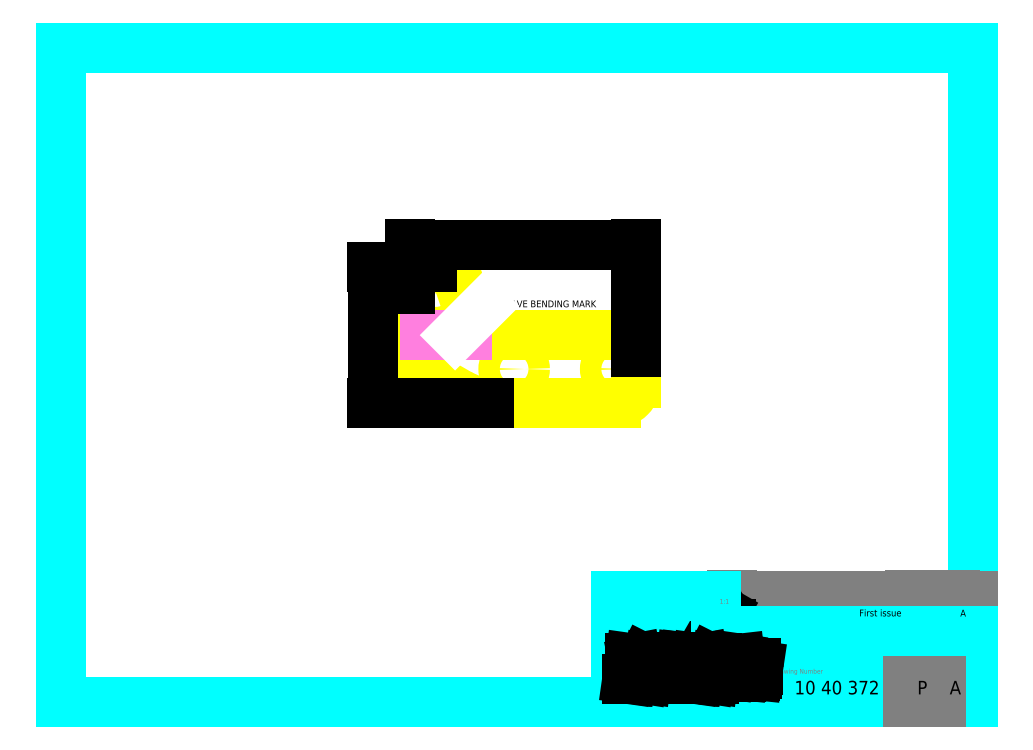
<metadata>
{"format":"dxf","ext":"dxf","renderer":"ezdxf+matplotlib","layout":"modelspace","background":"white","min_lineweight":24,"dpi":150}
</metadata>
<code>
0
SECTION
2
ENTITIES
0
LINE
8
01_FRAME
10
503.6
20
3872
30
0
11
503.6
21
3678
31
0
0
LINE
8
01_FRAME
10
773.2
20
3872
30
0
11
503.6
21
3872
31
0
0
LINE
8
01_FRAME
10
773.2
20
3678
30
0
11
773.2
21
3872
31
0
0
LINE
8
01_FRAME
10
503.6
20
3678
30
0
11
773.2
21
3678
31
0
0
LINE
8
01_FRAME
10
667.6
20
3699
30
0
11
697.2
21
3699
31
0
0
LINE
8
01_FRAME
10
667.6
20
3678
30
0
11
667.6
21
3710
31
0
0
TEXT
8
62_TEXT
10
755.4
20
3704
30
0
40
2
1
10-10-07
7
MECHTRONICS
0
TEXT
8
01_FRAME
10
764.4
20
3687
30
0
40
1.4
1
Revision
7
MECHTRONICS
0
TEXT
8
62_TEXT
10
714.4
20
3693
30
0
40
2
1
UPPER STRUT BRACKET - LASER PROFILE
7
MECHTRONICS
72
     1
11
743.5
21
3693
31
0
0
LINE
8
01_FRAME
10
697.2
20
3710
30
0
11
773.2
21
3710
31
0
0
LINE
8
01_FRAME
10
697.2
20
3706
30
0
11
773.2
21
3706
31
0
0
LINE
8
01_FRAME
10
713.5
20
3689
30
0
11
773.2
21
3689
31
0
0
LINE
8
01_FRAME
10
667.6
20
3695
30
0
11
713.5
21
3695
31
0
0
LINE
8
01_FRAME
10
701.9
20
3703
30
0
11
773.2
21
3703
31
0
0
TEXT
8
01_FRAME
10
668.2
20
3708
30
0
40
1.4
1
Higher
7
MECHTRONICS
0
TEXT
8
01_FRAME
10
720.2
20
3700
30
0
40
1.4
1
Description of change
7
MECHTRONICS
0
LINE
8
01_FRAME
10
713.5
20
3699
30
0
11
713.5
21
3678
31
0
0
LINE
8
01_FRAME
10
697.2
20
3699
30
0
11
697.2
21
3710
31
0
0
LINE
8
01_FRAME
10
701.9
20
3699
30
0
11
701.9
21
3710
31
0
0
LINE
8
01_FRAME
10
697.5
20
3701
30
0
11
699.6
21
3705
31
0
0
LINE
8
01_FRAME
10
697.5
20
3701
30
0
11
701.6
21
3701
31
0
0
LINE
8
01_FRAME
10
701.6
20
3701
30
0
11
699.6
21
3705
31
0
0
TEXT
8
01_FRAME
10
714.2
20
3696
30
0
40
1.4
1
Title
7
MECHTRONICS
0
LINE
8
01_FRAME
10
754
20
3689
30
0
11
754
21
3678
31
0
0
LINE
8
01_FRAME
10
763.6
20
3689
30
0
11
763.6
21
3678
31
0
0
TEXT
8
01_FRAME
10
754.8
20
3686
30
0
40
1.4
1
Process
7
MECHTRONICS
0
TEXT
8
01_FRAME
10
714.1
20
3687
30
0
40
1.4
1
Drawing Number
7
MECHTRONICS
0
TEXT
8
62_TEXT
10
720.4
20
3681
30
0
40
4
1
10 40 372
7
MECHTRONICS
0
TEXT
8
62_TEXT
10
756.6
20
3681
30
0
40
4
1
P
7
MECHTRONICS
0
LINE
8
01_FRAME
10
754.5
20
3699
30
0
11
754.5
21
3710
31
0
0
TEXT
8
01_FRAME
10
755.7
20
3700
30
0
40
1.4
1
Date (d-m-y)
7
MECHTRONICS
0
TEXT
8
62_TEXT
10
766.2
20
3681
30
0
40
4
1
A
7
MECHTRONICS
0
LINE
8
01_FRAME
10
767.9
20
3699
30
0
11
767.9
21
3710
31
0
0
TEXT
8
01_FRAME
10
768.8
20
3700
30
0
40
1.4
1
Rev.
7
MECHTRONICS
0
TEXT
8
01_FRAME
10
680.9
20
3682
30
0
40
1.4
1
www.mechmate.com
7
MECHTRONICS
0
TEXT
8
62_TEXT
10
678.8
20
3707
30
0
40
2
1
10 40 372 B
7
MECHTRONICS
0
TEXT
8
01_FRAME
10
668.2
20
3706
30
0
40
1.4
1
drawing/s:
7
MECHTRONICS
0
LINE
8
01_FRAME
10
667.6
20
3710
30
0
11
697.2
21
3710
31
0
0
LINE
8
01_FRAME
10
697.2
20
3699
30
0
11
773.2
21
3699
31
0
0
TEXT
8
01_FRAME
10
668.4
20
3697
30
0
40
1.4
1
Material:
7
MECHTRONICS
0
TEXT
8
62_TEXT
10
677.4
20
460.5
30
0
40
2
1

7
MECHTRONICS
0
TEXT
8
01_FRAME
10
769.4
20
3704
30
0
40
2
1
A
7
MECHTRONICS
0
TEXT
8
01_FRAME
10
739.5
20
3704
30
0
40
2
1
First issue
7
MECHTRONICS
0
TEXT
8
01_FRAME
10
698.3
20
3707
30
0
40
1.4
1
1:1
7
MECHTRONICS
0
LINE
8
10_OUTLINE
10
667.5
20
3787
30
0
11
630.8
21
3787
31
0
0
ARC
8
10_OUTLINE
10
667.5
20
3781
30
0
40
6
50
3.909e-11
51
90
0
CIRCLE
8
10_OUTLINE
10
667.5
20
3777
30
0
40
3.175
0
CIRCLE
8
10_OUTLINE
10
637.5
20
3777
30
0
40
3.175
0
LINE
8
10_OUTLINE
10
673.5
20
3781
30
0
11
673.5
21
3773
31
0
0
ARC
8
10_OUTLINE
10
667.5
20
3773
30
0
40
6
50
270
51
5.212e-11
0
CIRCLE
8
10_OUTLINE
10
614.3
20
3799
30
0
40
3.25
0
ARC
8
10_OUTLINE
10
614.3
20
3799
30
0
40
7.5
50
18.88
51
180
0
LINE
8
10_OUTLINE
10
625.2
20
3791
30
0
11
621.4
21
3802
31
0
0
ARC
8
10_OUTLINE
10
630.8
20
3793
30
0
40
6
50
198.9
51
270
0
LINE
8
10_OUTLINE
10
606.8
20
3799
30
0
11
606.8
21
3781
31
0
0
ARC
8
10_OUTLINE
10
612.8
20
3781
30
0
40
6
50
180
51
240
0
LINE
8
10_OUTLINE
10
667.5
20
3767
30
0
11
631.3
21
3767
31
0
0
LINE
8
10_OUTLINE
10
609.8
20
3776
30
0
11
621.3
21
3769
31
0
0
ARC
8
10_OUTLINE
10
631.3
20
3787
30
0
40
20
50
240
51
270
0
TEXT
8
62_TEXT
10
678.2
20
3696
30
0
40
2
1
3mm [1/8"] STEEL 300MPa
7
MECHTRONICS
0
LINE
8
0
10
623.7
20
3787
30
0
11
611.2
21
3787
31
0
0
DIMENSION
8
50_DIMENSIONS
2
*D0
10
673.5
20
3813
30
0
11
640.2
21
3813
31
0
70
     0
13
606.8
23
3799
33
0
14
673.5
24
3781
34
0
0
DIMENSION
8
50_DIMENSIONS
2
*D1
10
595.9
20
3807
30
0
11
595.9
21
3787
31
0
70
     0
13
631.3
23
3767
33
0
14
614.3
24
3807
34
0
50
90
0
TEXT
8
62_TEXT
10
629.6
20
3795
30
0
40
2
1
ENGRAVE BENDING MARK
7
MECHTRONICS
0
LINE
8
50_DIMENSIONS
10
628.7
20
3795
30
0
11
620.1
21
3787
31
0
0
SOLID
8
50_DIMENSIONS
10
622.4
20
3788
30
0
11
621.8
21
3789
31
0
12
620.1
22
3787
32
0
13
620.1
23
3787
33
0
0
LINE
8
01_FRAME
10
695.3
20
3685
30
0
11
696.5
21
3685
31
0
0
LINE
8
01_FRAME
10
696.1
20
3690
30
0
11
695.3
21
3685
31
0
0
LINE
8
01_FRAME
10
694.3
20
3687
30
0
11
696.1
21
3690
31
0
0
LINE
8
01_FRAME
10
697.4
20
3691
30
0
11
695.5
21
3691
31
0
0
LINE
8
01_FRAME
10
679.2
20
3688
30
0
11
681.7
21
3688
31
0
0
LINE
8
01_FRAME
10
681.5
20
3687
30
0
11
679.4
21
3687
31
0
0
LINE
8
01_FRAME
10
678.9
20
3686
30
0
11
680.9
21
3686
31
0
0
LINE
8
01_FRAME
10
681.1
20
3690
30
0
11
679.6
21
3690
31
0
0
LINE
8
01_FRAME
10
679.3
20
3688
30
0
11
680.8
21
3688
31
0
0
LINE
8
01_FRAME
10
680.6
20
3689
30
0
11
679.6
21
3689
31
0
0
LINE
8
01_FRAME
10
672.1
20
3685
30
0
11
672.8
21
3690
31
0
0
LINE
8
01_FRAME
10
673.7
20
3691
30
0
11
671.8
21
3691
31
0
0
LINE
8
01_FRAME
10
671.8
20
3691
30
0
11
671
21
3685
31
0
0
LINE
8
01_FRAME
10
671
20
3685
30
0
11
672.1
21
3685
31
0
0
LINE
8
01_FRAME
10
676.3
20
3690
30
0
11
675.5
21
3685
31
0
0
LINE
8
01_FRAME
10
676.7
20
3685
30
0
11
677.6
21
3691
31
0
0
LINE
8
01_FRAME
10
675.5
20
3685
30
0
11
676.7
21
3685
31
0
0
LINE
8
01_FRAME
10
677.6
20
3691
30
0
11
675.7
21
3691
31
0
0
LINE
8
01_FRAME
10
674.5
20
3687
30
0
11
676.3
21
3690
31
0
0
LINE
8
01_FRAME
10
672.8
20
3690
30
0
11
673.5
21
3687
31
0
0
LINE
8
01_FRAME
10
674.3
20
3688
30
0
11
673.7
21
3691
31
0
0
LINE
8
01_FRAME
10
675.7
20
3691
30
0
11
674.3
21
3688
31
0
0
LINE
8
01_FRAME
10
673.5
20
3687
30
0
11
674.5
21
3687
31
0
0
LINE
8
01_FRAME
10
678.3
20
3689
30
0
11
678
21
3687
31
0
0
LINE
8
01_FRAME
10
679.1
20
3687
30
0
11
679.2
21
3688
31
0
0
LINE
8
01_FRAME
10
679.3
20
3689
30
0
11
679.3
21
3688
31
0
0
LINE
8
01_FRAME
10
687.7
20
3689
30
0
11
689.2
21
3689
31
0
0
LINE
8
01_FRAME
10
685.6
20
3686
30
0
11
685.6
21
3687
31
0
0
LINE
8
01_FRAME
10
686.9
20
3692
30
0
11
686.2
21
3686
31
0
0
LINE
8
01_FRAME
10
687.3
20
3686
30
0
11
687.7
21
3689
31
0
0
LINE
8
01_FRAME
10
681.4
20
3686
30
0
11
681.5
21
3687
31
0
0
LINE
8
01_FRAME
10
684.1
20
3686
30
0
11
685.1
21
3686
31
0
0
LINE
8
01_FRAME
10
683.3
20
3686
30
0
11
684.1
21
3686
31
0
0
LINE
8
01_FRAME
10
686.2
20
3686
30
0
11
687.3
21
3686
31
0
0
LINE
8
01_FRAME
10
686.2
20
3686
30
0
11
686.2
21
3686
31
0
0
LINE
8
01_FRAME
10
685.5
20
3690
30
0
11
684
21
3690
31
0
0
LINE
8
01_FRAME
10
684.1
20
3689
30
0
11
686
21
3689
31
0
0
LINE
8
01_FRAME
10
685.6
20
3687
30
0
11
684.1
21
3687
31
0
0
LINE
8
01_FRAME
10
681.7
20
3688
30
0
11
681.9
21
3689
31
0
0
LINE
8
01_FRAME
10
681.7
20
3688
30
0
11
681.7
21
3688
31
0
0
LINE
8
01_FRAME
10
680.8
20
3688
30
0
11
680.9
21
3689
31
0
0
LINE
8
01_FRAME
10
682.8
20
3689
30
0
11
682.5
21
3687
31
0
0
LINE
8
01_FRAME
10
683.5
20
3687
30
0
11
683.8
21
3689
31
0
0
LINE
8
01_FRAME
10
682.5
20
3687
30
0
11
682.4
21
3687
31
0
0
LINE
8
01_FRAME
10
684.1
20
3687
30
0
11
683.9
21
3687
31
0
0
LINE
8
01_FRAME
10
686
20
3689
30
0
11
686.1
21
3689
31
0
0
LINE
8
01_FRAME
10
685.6
20
3687
30
0
11
685.6
21
3687
31
0
0
LINE
8
01_FRAME
10
687.8
20
3689
30
0
11
688.1
21
3692
31
0
0
LINE
8
01_FRAME
10
688.1
20
3692
30
0
11
686.9
21
3692
31
0
0
LINE
8
01_FRAME
10
689.9
20
3686
30
0
11
690.3
21
3689
31
0
0
LINE
8
01_FRAME
10
689.2
20
3689
30
0
11
688.8
21
3686
31
0
0
LINE
8
01_FRAME
10
691.9
20
3685
30
0
11
692.6
21
3690
31
0
0
LINE
8
01_FRAME
10
691.6
20
3691
30
0
11
690.8
21
3685
31
0
0
LINE
8
01_FRAME
10
688.8
20
3686
30
0
11
689.9
21
3686
31
0
0
LINE
8
01_FRAME
10
690.8
20
3685
30
0
11
691.9
21
3685
31
0
0
LINE
8
01_FRAME
10
693.5
20
3691
30
0
11
691.6
21
3691
31
0
0
LINE
8
01_FRAME
10
692.6
20
3690
30
0
11
693.3
21
3687
31
0
0
LINE
8
01_FRAME
10
694.1
20
3688
30
0
11
693.5
21
3691
31
0
0
LINE
8
01_FRAME
10
695.5
20
3691
30
0
11
694.1
21
3688
31
0
0
LINE
8
01_FRAME
10
693.3
20
3687
30
0
11
694.3
21
3687
31
0
0
LINE
8
01_FRAME
10
704.3
20
3691
30
0
11
703.2
21
3691
31
0
0
LINE
8
01_FRAME
10
703.7
20
3687
30
0
11
704
21
3689
31
0
0
LINE
8
01_FRAME
10
703.5
20
3686
30
0
11
704.6
21
3686
31
0
0
LINE
8
01_FRAME
10
701.3
20
3686
30
0
11
701.2
21
3686
31
0
0
ARC
8
01_FRAME
10
702.2
20
3686
30
0
40
1
50
171.3
51
185
0
LINE
8
01_FRAME
10
696.5
20
3685
30
0
11
697.4
21
3691
31
0
0
LINE
8
01_FRAME
10
698.6
20
3686
30
0
11
699.6
21
3686
31
0
0
LINE
8
01_FRAME
10
700.2
20
3686
30
0
11
701.3
21
3686
31
0
0
LINE
8
01_FRAME
10
703.5
20
3686
30
0
11
703.6
21
3686
31
0
0
LINE
8
01_FRAME
10
700.4
20
3688
30
0
11
698.9
21
3688
31
0
0
LINE
8
01_FRAME
10
698.1
20
3689
30
0
11
700.2
21
3689
31
0
0
LINE
8
01_FRAME
10
700.8
20
3690
30
0
11
698.6
21
3690
31
0
0
LINE
8
01_FRAME
10
698.2
20
3690
30
0
11
698.1
21
3689
31
0
0
LINE
8
01_FRAME
10
699
20
3687
30
0
11
699.7
21
3686
31
0
0
LINE
8
01_FRAME
10
700
20
3688
30
0
11
699.2
21
3688
31
0
0
LINE
8
01_FRAME
10
702.3
20
3690
30
0
11
702.2
21
3689
31
0
0
LINE
8
01_FRAME
10
701.2
20
3687
30
0
11
701.6
21
3689
31
0
0
LINE
8
01_FRAME
10
700.1
20
3687
30
0
11
700.2
21
3687
31
0
0
LINE
8
01_FRAME
10
700.5
20
3689
30
0
11
700.4
21
3688
31
0
0
LINE
8
01_FRAME
10
700.5
20
3689
30
0
11
700.5
21
3689
31
0
0
LINE
8
01_FRAME
10
703
20
3689
30
0
11
702.6
21
3687
31
0
0
LINE
8
01_FRAME
10
702.2
20
3689
30
0
11
703
21
3689
31
0
0
LINE
8
01_FRAME
10
703.2
20
3691
30
0
11
703.1
21
3690
31
0
0
LINE
8
01_FRAME
10
703.1
20
3690
30
0
11
702.3
21
3690
31
0
0
LINE
8
01_FRAME
10
705
20
3686
30
0
11
705.1
21
3687
31
0
0
LINE
8
01_FRAME
10
705.4
20
3689
30
0
11
705.5
21
3690
31
0
0
LINE
8
01_FRAME
10
705.1
20
3687
30
0
11
704
21
3687
31
0
0
LINE
8
01_FRAME
10
704
20
3689
30
0
11
705.4
21
3689
31
0
0
LINE
8
01_FRAME
10
704.1
20
3690
30
0
11
704.3
21
3691
31
0
0
LINE
8
01_FRAME
10
705.5
20
3690
30
0
11
704.1
21
3690
31
0
0
ARC
8
01_FRAME
10
679.7
20
3689
30
0
40
0.3563
50
130
51
171.8
0
ARC
8
01_FRAME
10
679.6
20
3689
30
0
40
0.2668
50
91.83
51
131.7
0
ARC
8
01_FRAME
10
684.1
20
3689
30
0
40
0.3563
50
130
51
171.8
0
ARC
8
01_FRAME
10
684.1
20
3689
30
0
40
0.2668
50
91.83
51
131.7
0
ARC
8
01_FRAME
10
680.6
20
3689
30
0
40
0.274
50
41.69
51
92.74
0
ARC
8
01_FRAME
10
680.7
20
3689
30
0
40
0.1897
50
357.5
51
41.69
0
ARC
8
01_FRAME
10
700.2
20
3689
30
0
40
0.274
50
41.69
51
92.74
0
ARC
8
01_FRAME
10
700.3
20
3689
30
0
40
0.1897
50
357.5
51
41.69
0
ARC
8
01_FRAME
10
679.4
20
3687
30
0
40
0.4984
50
242.1
51
270.3
0
ARC
8
01_FRAME
10
679.3
20
3687
30
0
40
0.2058
50
180.4
51
242.1
0
ARC
8
01_FRAME
10
683.9
20
3687
30
0
40
0.4984
50
242.1
51
270.3
0
ARC
8
01_FRAME
10
683.7
20
3687
30
0
40
0.2058
50
180.4
51
242.1
0
ARC
8
01_FRAME
10
679.3
20
3689
30
0
40
0.9862
50
116.4
51
171
0
ARC
8
01_FRAME
10
679.6
20
3688
30
0
40
1.719
50
91.81
51
116.4
0
ARC
8
01_FRAME
10
683.7
20
3689
30
0
40
0.9862
50
116.4
51
171
0
ARC
8
01_FRAME
10
684.1
20
3688
30
0
40
1.719
50
91.81
51
116.4
0
ARC
8
01_FRAME
10
681
20
3689
30
0
40
1.106
50
44.53
51
84.85
0
ARC
8
01_FRAME
10
681.3
20
3689
30
0
40
0.573
50
351.8
51
44.53
0
ARC
8
01_FRAME
10
678.9
20
3687
30
0
40
0.8887
50
213.4
51
269
0
ARC
8
01_FRAME
10
679
20
3687
30
0
40
0.9544
50
172.7
51
213.4
0
ARC
8
01_FRAME
10
680.9
20
3686
30
0
40
0.5565
50
269.7
51
309.9
0
ARC
8
01_FRAME
10
681.1
20
3686
30
0
40
0.3362
50
309.9
51
351.6
0
ARC
8
01_FRAME
10
683.3
20
3687
30
0
40
0.8887
50
213.4
51
269
0
ARC
8
01_FRAME
10
683.4
20
3687
30
0
40
0.9544
50
172.7
51
213.4
0
ARC
8
01_FRAME
10
685.1
20
3686
30
0
40
0.5565
50
269.7
51
309.9
0
ARC
8
01_FRAME
10
685.2
20
3686
30
0
40
0.3362
50
309.9
51
351.6
0
ARC
8
01_FRAME
10
685.6
20
3689
30
0
40
0.5218
50
29.02
51
91.67
0
ARC
8
01_FRAME
10
685.7
20
3689
30
0
40
0.4068
50
354.8
51
29.02
0
LINE
8
01_FRAME
10
707
20
3688
30
0
11
709.5
21
3688
31
0
0
LINE
8
01_FRAME
10
709.3
20
3687
30
0
11
707.3
21
3687
31
0
0
LINE
8
01_FRAME
10
706.7
20
3686
30
0
11
708.8
21
3686
31
0
0
LINE
8
01_FRAME
10
708.9
20
3690
30
0
11
707.4
21
3690
31
0
0
LINE
8
01_FRAME
10
707.1
20
3688
30
0
11
708.6
21
3688
31
0
0
LINE
8
01_FRAME
10
708.4
20
3689
30
0
11
707.5
21
3689
31
0
0
LINE
8
01_FRAME
10
706.2
20
3689
30
0
11
705.8
21
3687
31
0
0
LINE
8
01_FRAME
10
706.9
20
3687
30
0
11
707
21
3688
31
0
0
LINE
8
01_FRAME
10
707.2
20
3689
30
0
11
707.1
21
3688
31
0
0
LINE
8
01_FRAME
10
709.3
20
3686
30
0
11
709.3
21
3687
31
0
0
LINE
8
01_FRAME
10
709.5
20
3688
30
0
11
709.7
21
3689
31
0
0
LINE
8
01_FRAME
10
709.5
20
3688
30
0
11
709.5
21
3688
31
0
0
LINE
8
01_FRAME
10
708.6
20
3688
30
0
11
708.7
21
3689
31
0
0
ARC
8
01_FRAME
10
707.5
20
3689
30
0
40
0.3563
50
130
51
171.8
0
ARC
8
01_FRAME
10
707.5
20
3689
30
0
40
0.2668
50
91.83
51
131.7
0
ARC
8
01_FRAME
10
708.4
20
3689
30
0
40
0.274
50
41.69
51
92.74
0
ARC
8
01_FRAME
10
708.5
20
3689
30
0
40
0.1897
50
357.5
51
41.69
0
ARC
8
01_FRAME
10
707.3
20
3687
30
0
40
0.4984
50
242.1
51
270.3
0
ARC
8
01_FRAME
10
707.1
20
3687
30
0
40
0.2058
50
180.4
51
242.1
0
ARC
8
01_FRAME
10
707.1
20
3689
30
0
40
0.9862
50
116.4
51
171
0
ARC
8
01_FRAME
10
707.5
20
3688
30
0
40
1.719
50
91.81
51
116.4
0
ARC
8
01_FRAME
10
708.8
20
3689
30
0
40
1.106
50
44.53
51
84.85
0
ARC
8
01_FRAME
10
709.2
20
3689
30
0
40
0.573
50
351.8
51
44.53
0
ARC
8
01_FRAME
10
706.7
20
3687
30
0
40
0.8887
50
213.4
51
269
0
ARC
8
01_FRAME
10
706.8
20
3687
30
0
40
0.9544
50
172.7
51
213.4
0
ARC
8
01_FRAME
10
708.8
20
3686
30
0
40
0.5565
50
269.7
51
309.9
0
ARC
8
01_FRAME
10
708.9
20
3686
30
0
40
0.3362
50
309.9
51
351.6
0
LINE
8
01_FRAME
10
689
20
3690
30
0
11
689.6
21
3690
31
0
0
ARC
8
01_FRAME
10
689.4
20
3689
30
0
40
0.8743
50
356.2
51
57.03
0
ARC
8
01_FRAME
10
689.6
20
3689
30
0
40
0.5152
50
57.03
51
91.06
0
ARC
8
01_FRAME
10
689.1
20
3688
30
0
40
2.288
50
91.93
51
118.1
0
ARC
8
01_FRAME
10
688.2
20
3689
30
0
40
0.4307
50
118.1
51
149.6
0
ARC
8
01_FRAME
10
704.6
20
3686
30
0
40
0.5565
50
269.7
51
309.9
0
ARC
8
01_FRAME
10
704.7
20
3686
30
0
40
0.3362
50
309.9
51
351.6
0
ARC
8
01_FRAME
10
703.5
20
3687
30
0
40
0.8887
50
213.4
51
269
0
ARC
8
01_FRAME
10
703.6
20
3687
30
0
40
0.9544
50
172.7
51
213.4
0
ARC
8
01_FRAME
10
704
20
3687
30
0
40
0.4984
50
242.1
51
270.3
0
ARC
8
01_FRAME
10
703.9
20
3687
30
0
40
0.2058
50
180.4
51
242.1
0
ARC
8
01_FRAME
10
700.7
20
3689
30
0
40
1.106
50
44.53
51
84.85
0
ARC
8
01_FRAME
10
701
20
3689
30
0
40
0.573
50
351.8
51
44.53
0
ARC
8
01_FRAME
10
698.6
20
3689
30
0
40
0.5524
50
89.86
51
131
0
ARC
8
01_FRAME
10
698.5
20
3690
30
0
40
0.3419
50
131
51
170.7
0
ARC
8
01_FRAME
10
701.1
20
3686
30
0
40
1.066
50
189.3
51
207.6
0
ARC
8
01_FRAME
10
699.5
20
3687
30
0
40
0.7239
50
280.1
51
328.9
0
ARC
8
01_FRAME
10
698.9
20
3687
30
0
40
1.267
50
91.21
51
150.3
0
ARC
8
01_FRAME
10
699.4
20
3687
30
0
40
1.864
50
150.3
51
172.8
0
ARC
8
01_FRAME
10
698.8
20
3687
30
0
40
1.166
50
172.8
51
205.6
0
ARC
8
01_FRAME
10
698.3
20
3687
30
0
40
0.635
50
205.6
51
237.5
0
ARC
8
01_FRAME
10
698.7
20
3687
30
0
40
1.417
50
237.5
51
266.5
0
ARC
8
01_FRAME
10
700
20
3687
30
0
40
0.274
50
41.69
51
92.74
0
ARC
8
01_FRAME
10
700
20
3687
30
0
40
0.1897
50
357.5
51
41.69
0
ARC
8
01_FRAME
10
699.7
20
3687
30
0
40
0.467
50
279.5
51
324.9
0
ARC
8
01_FRAME
10
699.5
20
3687
30
0
40
0.645
50
324.9
51
344.1
0
ARC
8
01_FRAME
10
699.2
20
3687
30
0
40
0.5186
50
89.36
51
126.3
0
ARC
8
01_FRAME
10
699.1
20
3687
30
0
40
0.3709
50
126.8
51
163.6
0
ARC
8
01_FRAME
10
695.1
20
3688
30
0
40
3.796
50
343.7
51
345.6
0
ARC
8
01_FRAME
10
699.8
20
3687
30
0
40
1.113
50
164.8
51
186.8
0
ARC
8
01_FRAME
10
698.9
20
3687
30
0
40
0.2596
50
185.2
51
236.5
0
ARC
8
01_FRAME
10
699
20
3687
30
0
40
0.3888
50
236.5
51
266.8
0
ENDSEC
0
EOF

</code>
